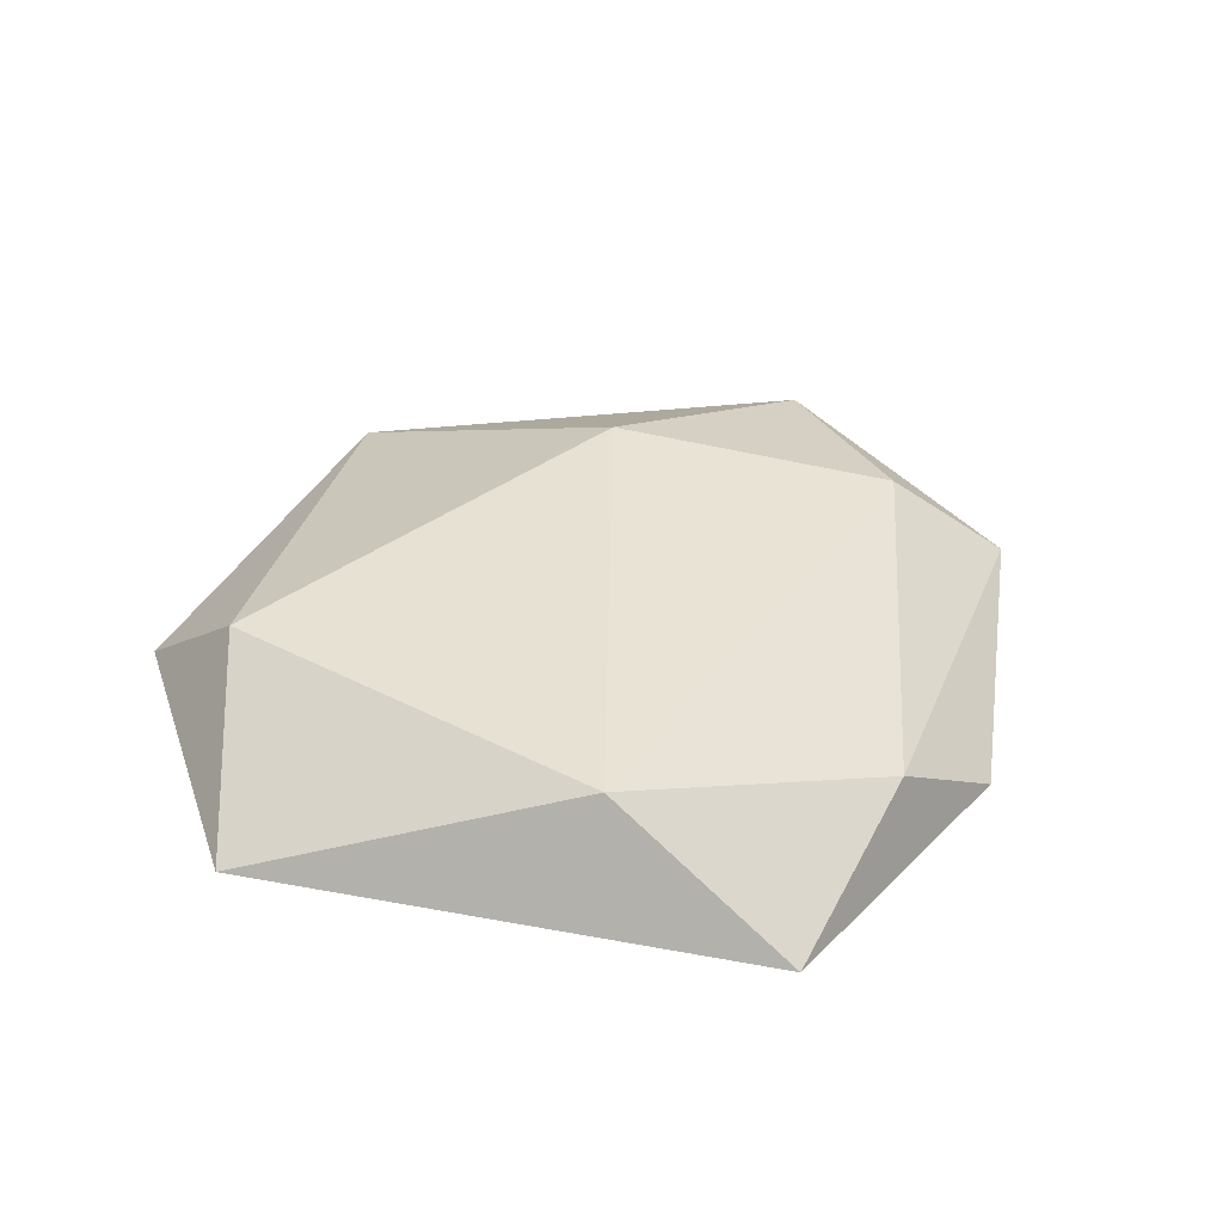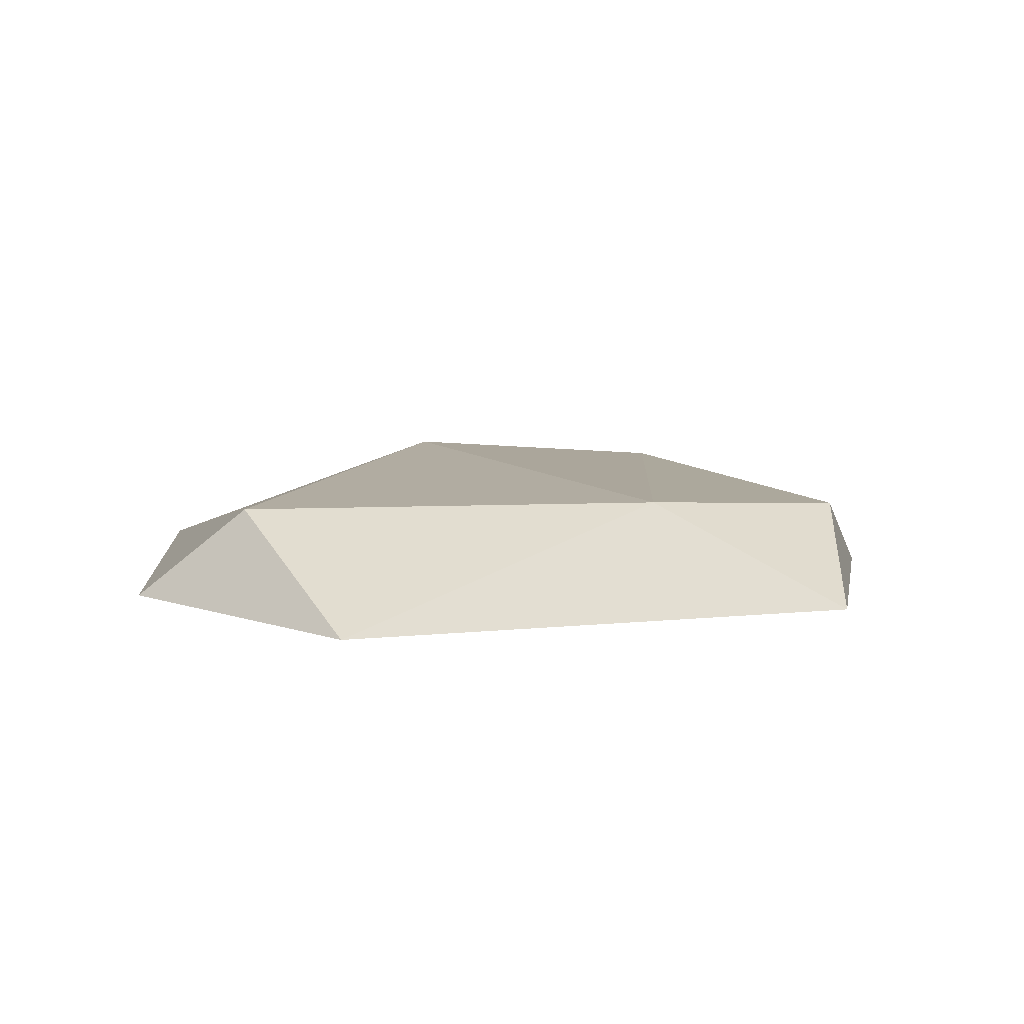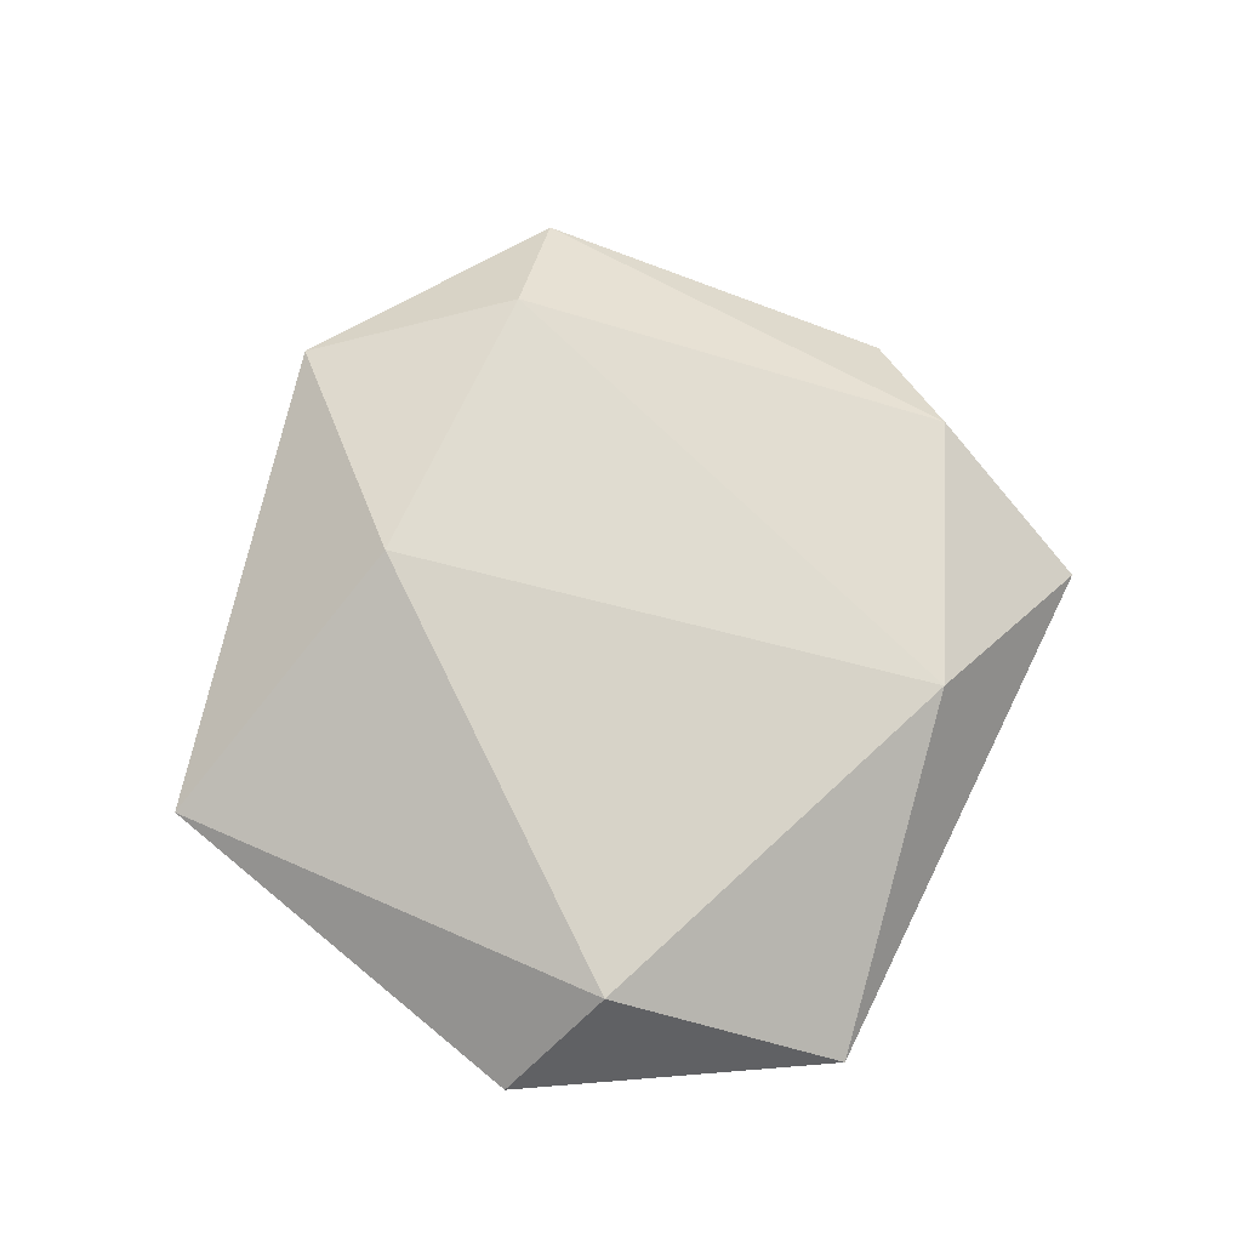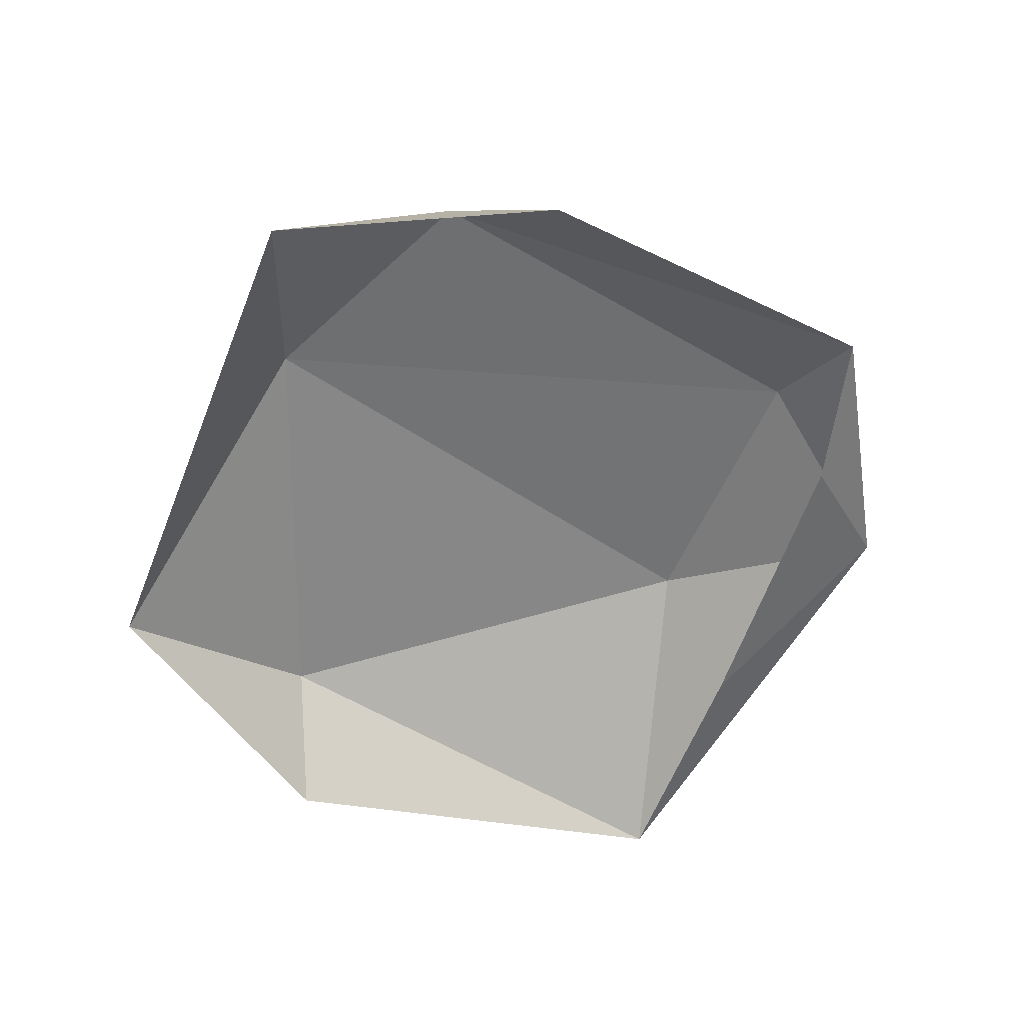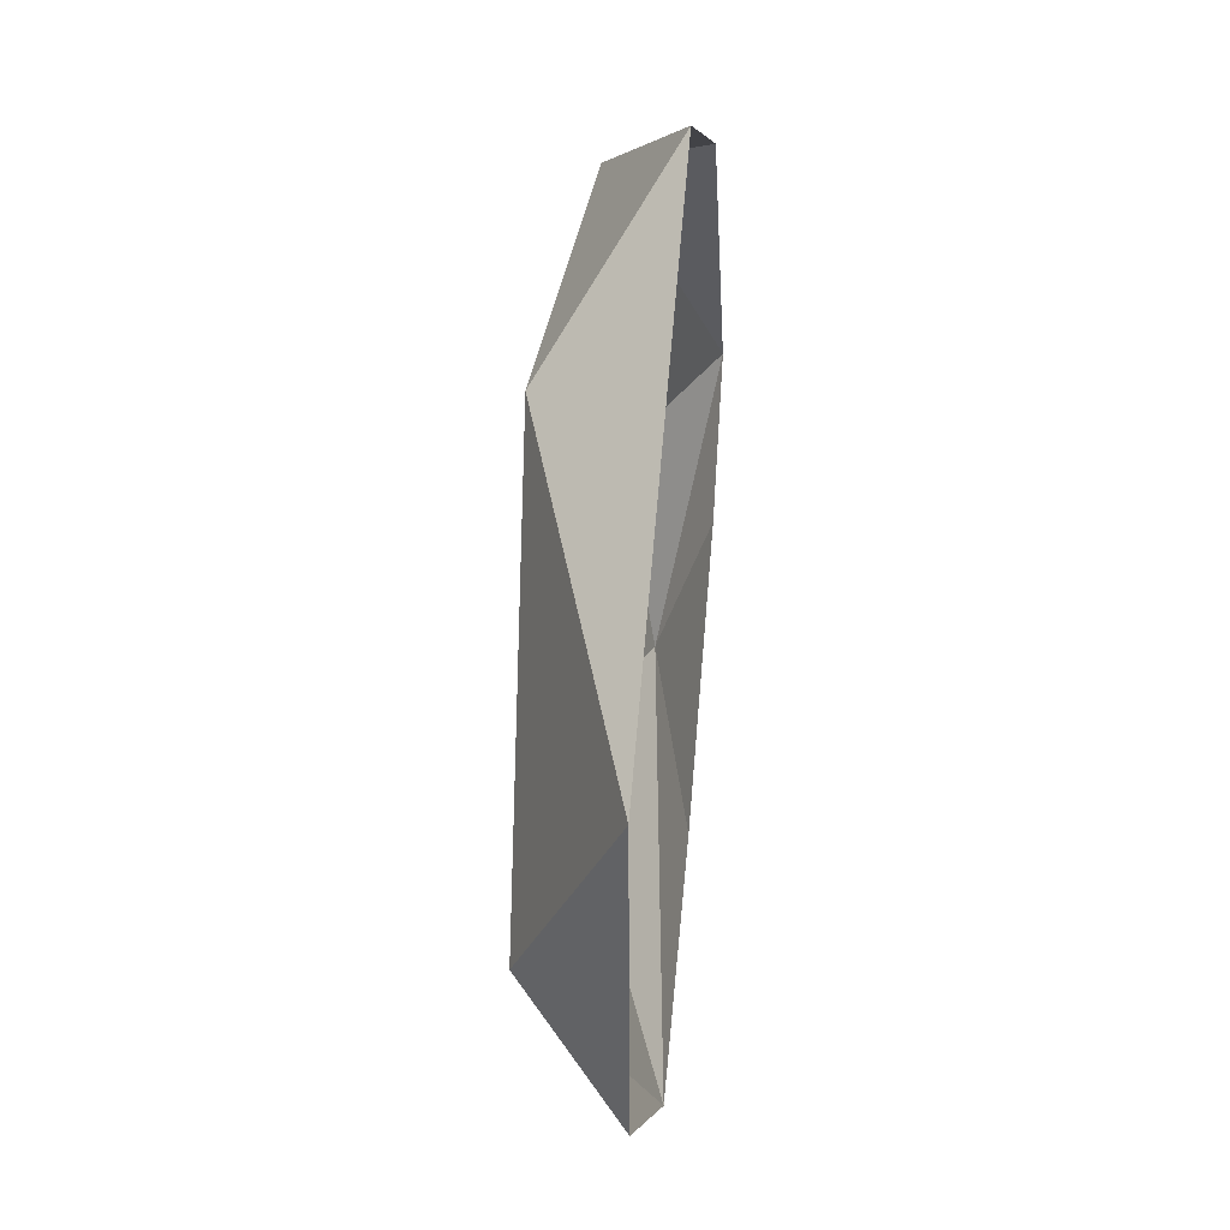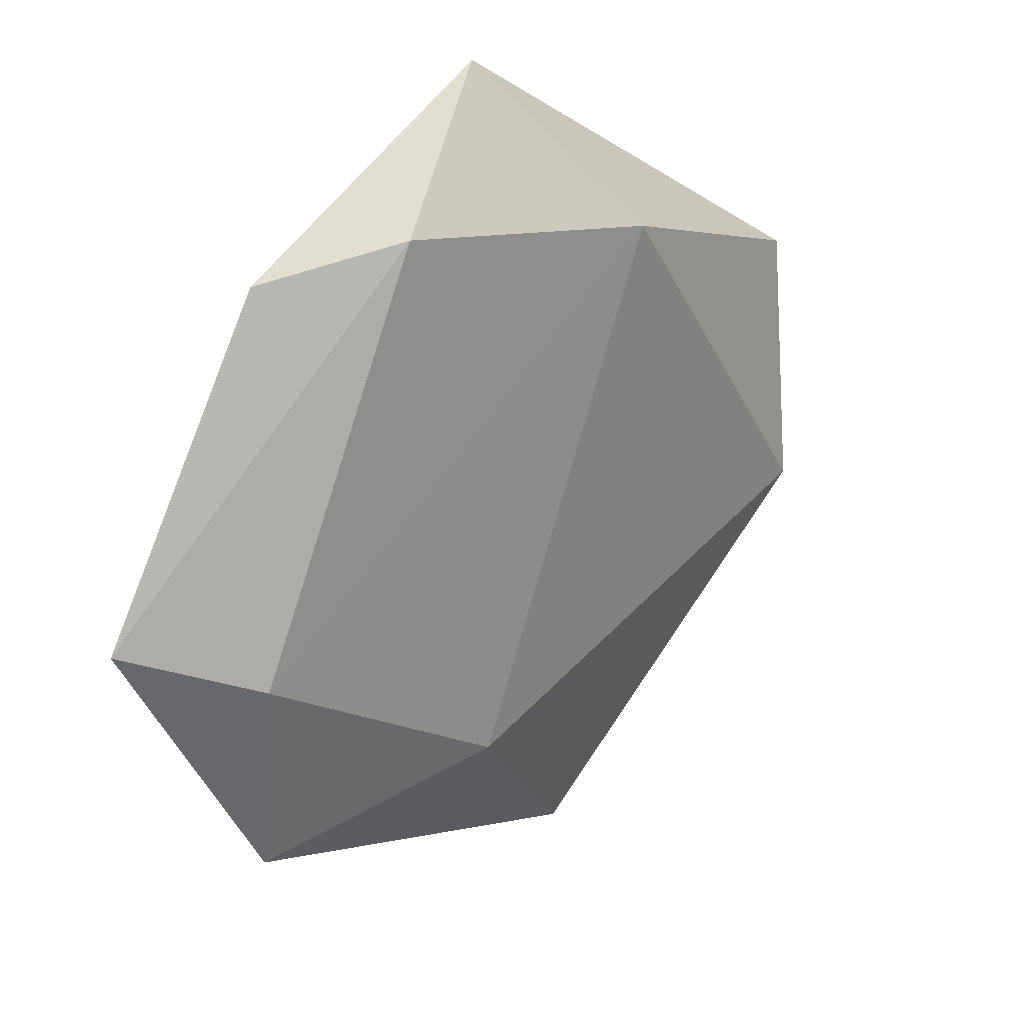
<metadata>
{"format":"obj","ext":"obj","renderer":"f3d","projection":"perspective","resolution":1024,"background":"white","views":[{"elev":39.5,"azim":158.6,"up":"+Z"},{"elev":9.0,"azim":129.5,"up":"+Z"},{"elev":74.7,"azim":81.8,"up":"+Z"},{"elev":-60.5,"azim":-146.0,"up":"+Z"},{"elev":36.2,"azim":96.1,"up":"+Y"},{"elev":28.8,"azim":-42.5,"up":"+Y"}]}
</metadata>
<code>
o Wall_Rock.028_Cylinder.063
v 32.43 -46.19 -6.787
v 24.81 -32.84 5.59
v -40.54 19.4 3.829
v 35.03 -5.018 -6.827
v -6.275 12.82 7.326
v -55.44 14.58 -6.872
v -78.38 -25.51 -6.745
v -62.98 -59.04 -0.1931
v -7.125 -82.28 -6.714
v -64.25 -31.18 4.501
v -64.46 -40.81 -6.966
v -32.66 -51.64 7.845
v -21.45 33.82 -6.841
v -33.42 -64.06 -7.014
f 5 12 2
f 5 10 12
f 10 3 7
f 3 6 7
f 5 13 3
f 14 9 8
f 9 2 12
f 5 3 10
f 4 2 1
f 1 2 9
f 13 6 3
f 13 5 4
f 2 4 5
f 8 11 14
f 8 9 12
f 12 10 8
f 7 11 8
f 10 7 8

</code>
